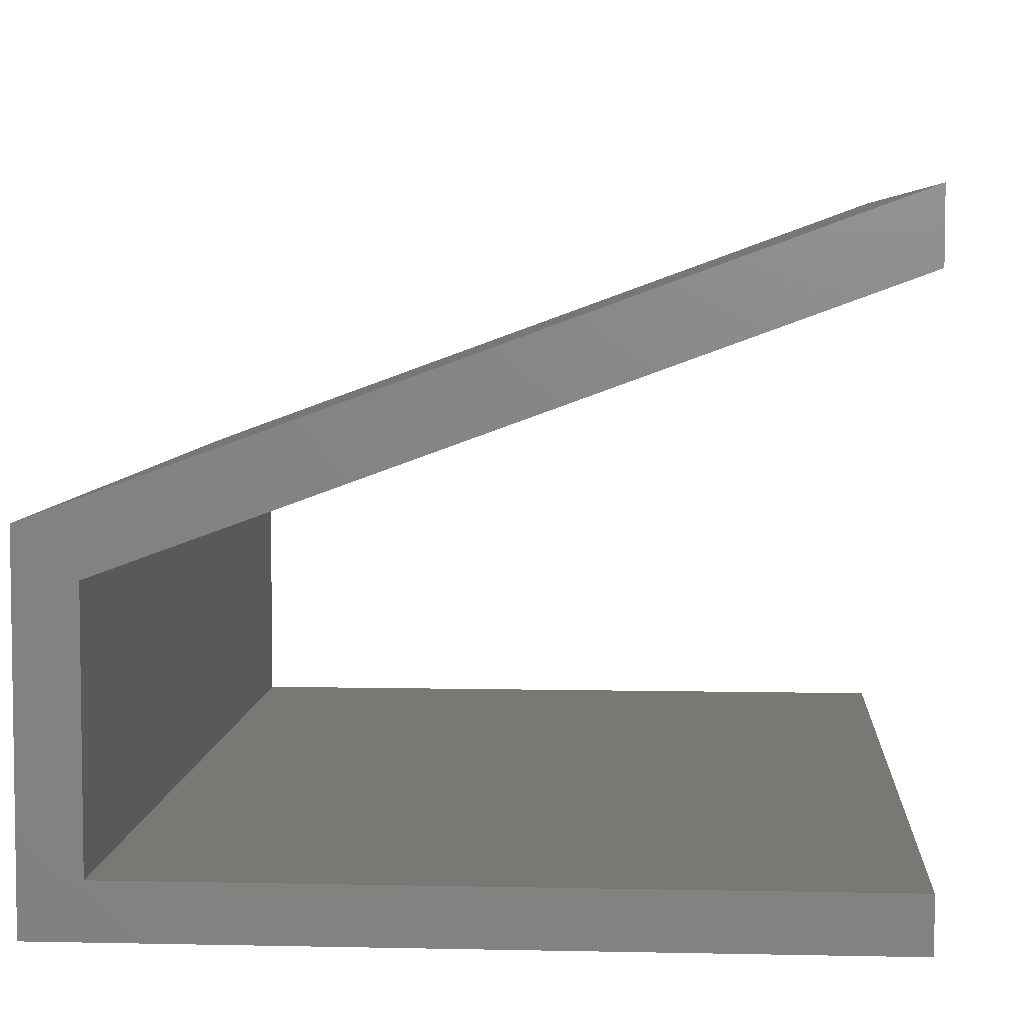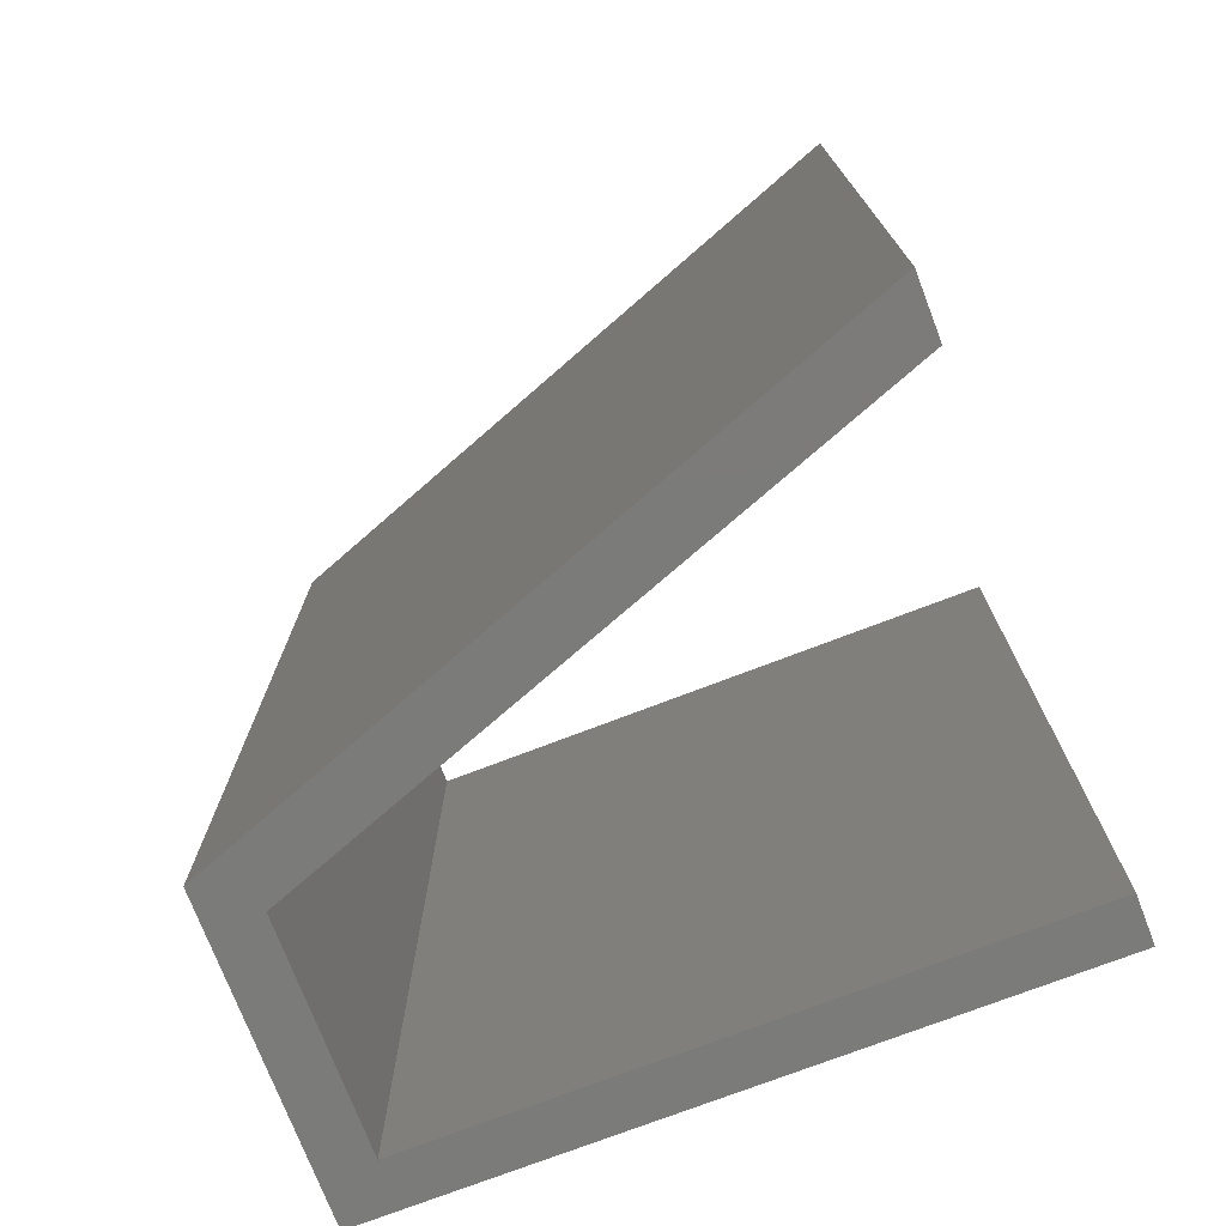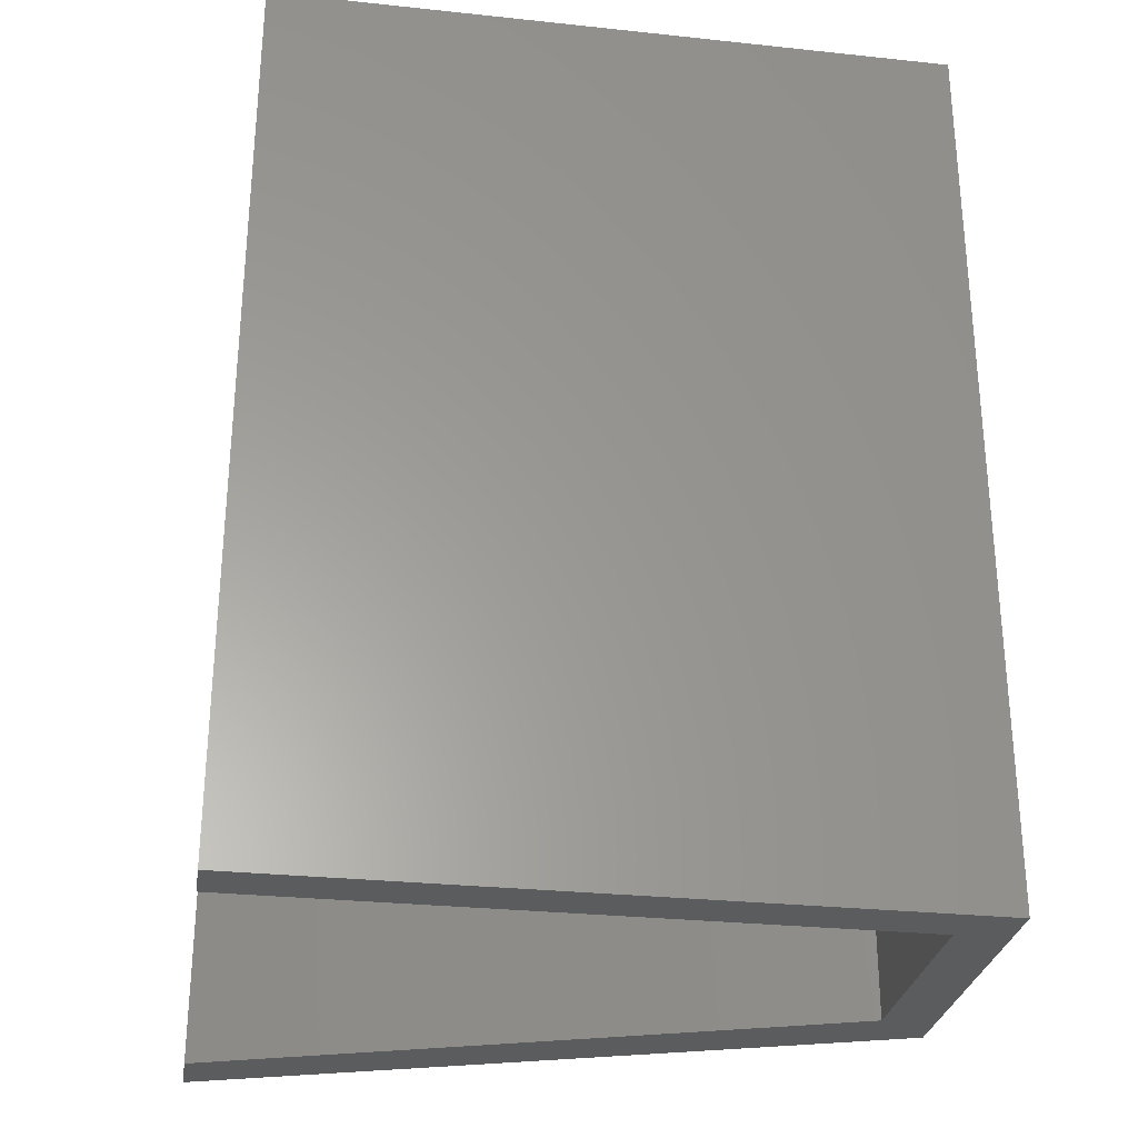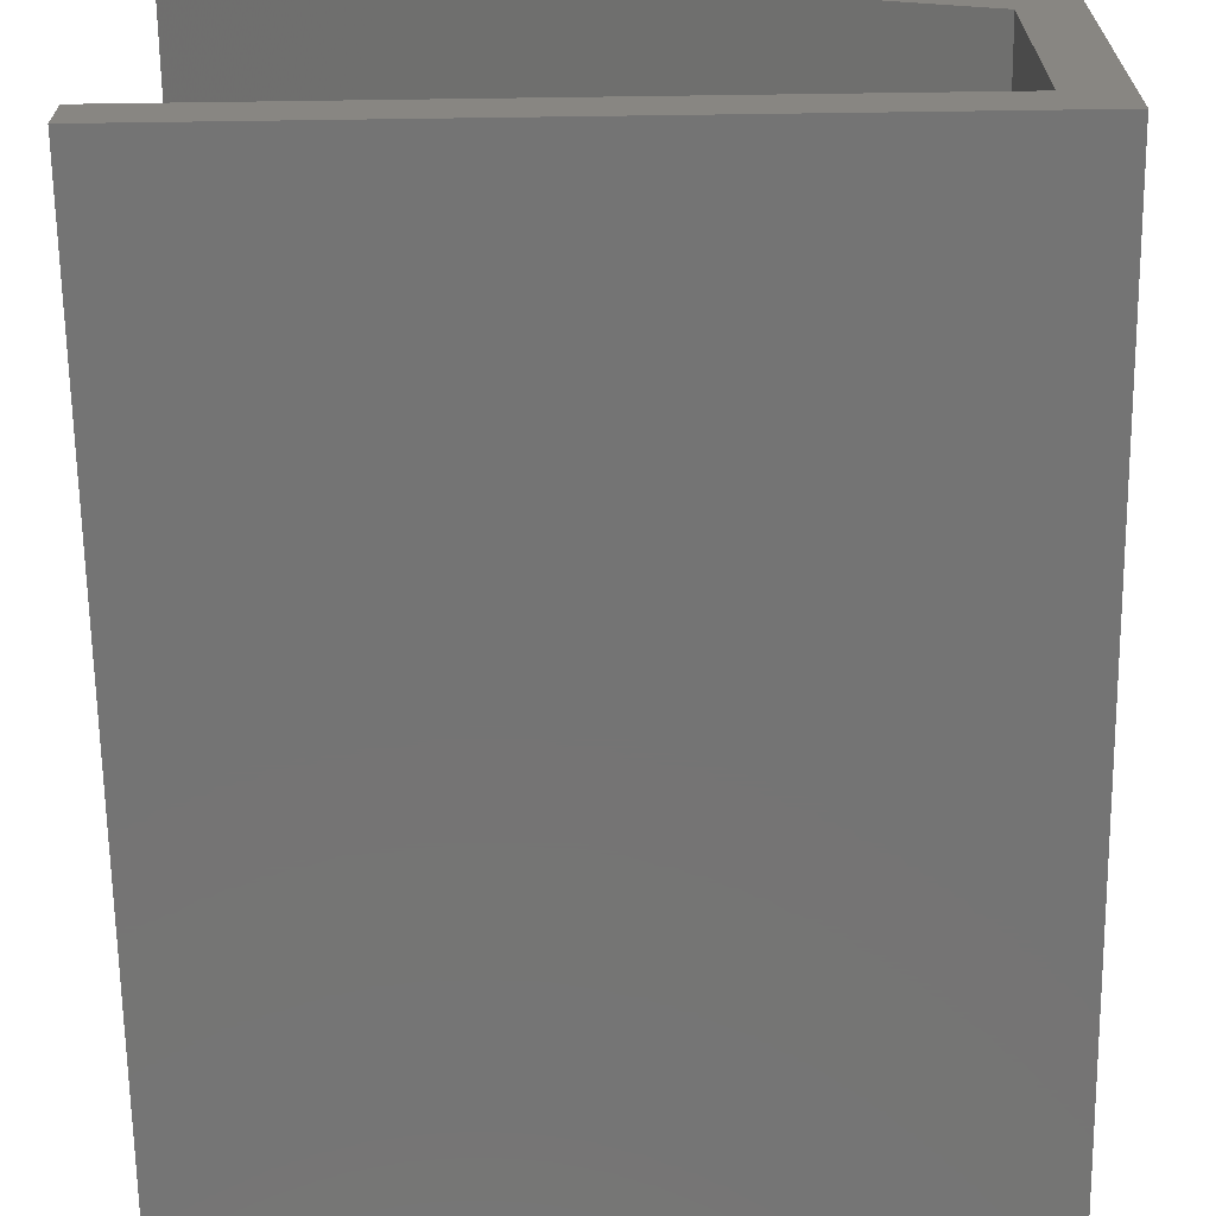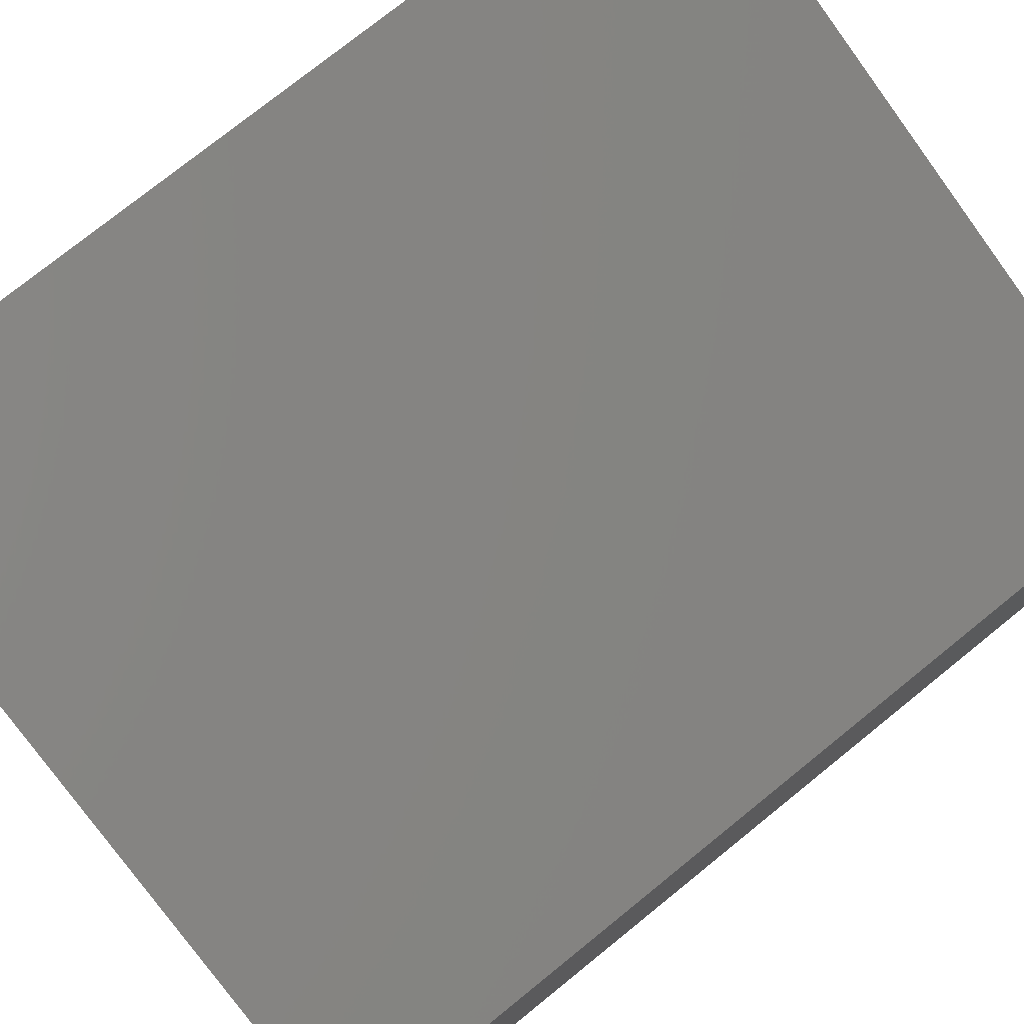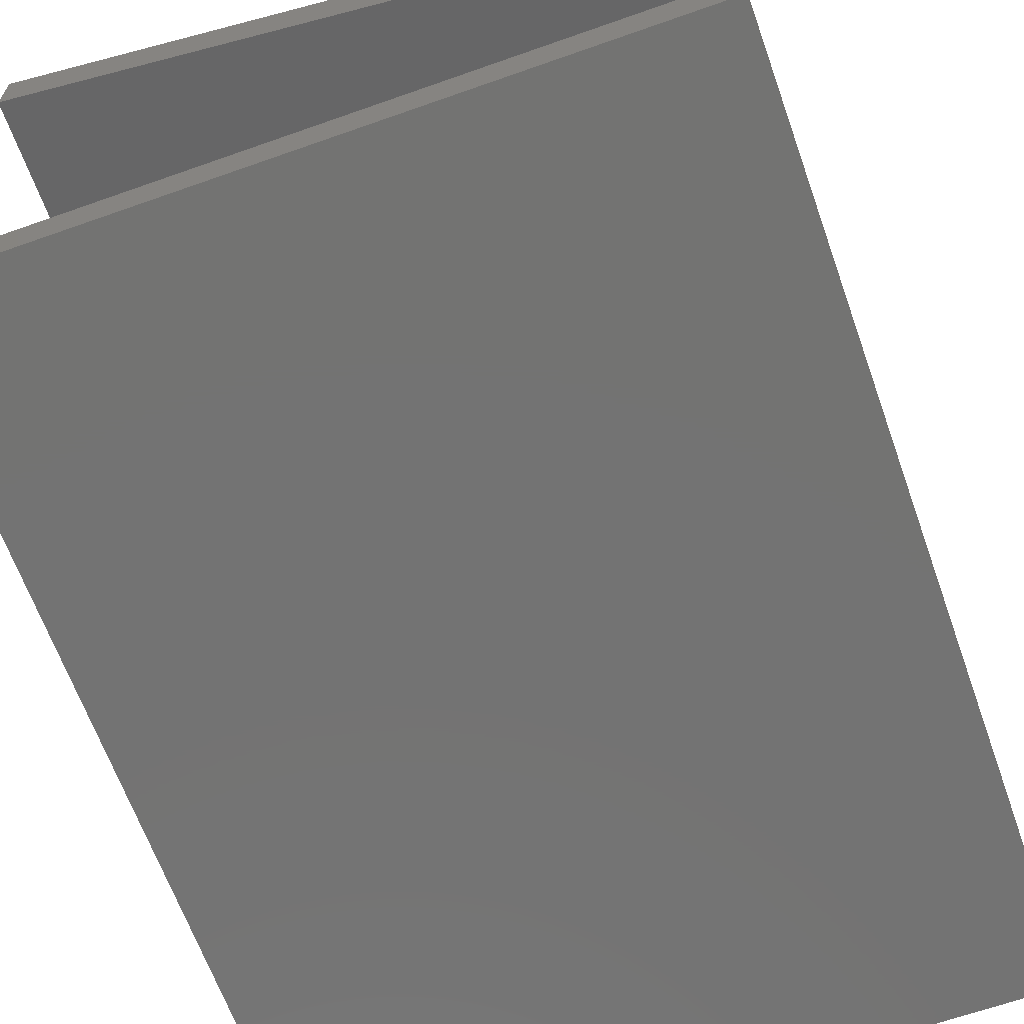
<metadata>
{"format":"stl","ext":"stl","renderer":"f3d","projection":"perspective","resolution":1024,"background":"white","views":[{"elev":5.5,"azim":3.9,"up":"+Z"},{"elev":-74.4,"azim":21.0,"up":"+Y"},{"elev":-28.9,"azim":171.0,"up":"+Y"},{"elev":-66.6,"azim":-179.2,"up":"+Z"},{"elev":76.1,"azim":-128.9,"up":"+Z"},{"elev":-65.1,"azim":-160.4,"up":"+Z"}]}
</metadata>
<code>
# stl→obj: 16 verts, 28 faces
v -0.1024 -9.989e-10 0.1459
v -0.125 -1.077e-09 0.125
v 0.1753 -5.379e-10 0.125
v -0.125 0.4 0.125
v 0.1753 -5.004e-10 0.1459
v 0.1753 0.4 0.125
v -0.125 -8.28e-10 0.2637
v -0.125 0.4 0.2637
v 0.1753 -1.401e-10 0.3466
v 0.1753 -9.2e-11 0.3734
v 0.1753 0.4 0.3734
v -0.1024 -8.207e-10 0.2452
v 0.1753 0.4 0.3466
v -0.1024 0.4 0.2452
v -0.1024 0.4 0.1459
v 0.1753 0.4 0.1459
f 1 2 3
f 4 3 2
f 5 1 3
f 6 5 3
f 4 6 3
f 1 7 2
f 8 2 7
f 4 2 8
f 9 10 7
f 11 7 10
f 12 9 7
f 1 12 7
f 8 7 11
f 13 10 9
f 11 10 13
f 14 9 12
f 13 9 14
f 15 12 1
f 14 12 15
f 16 1 5
f 15 1 16
f 16 5 6
f 4 16 6
f 4 15 16
f 4 14 15
f 11 13 14
f 8 11 14
f 4 8 14

</code>
